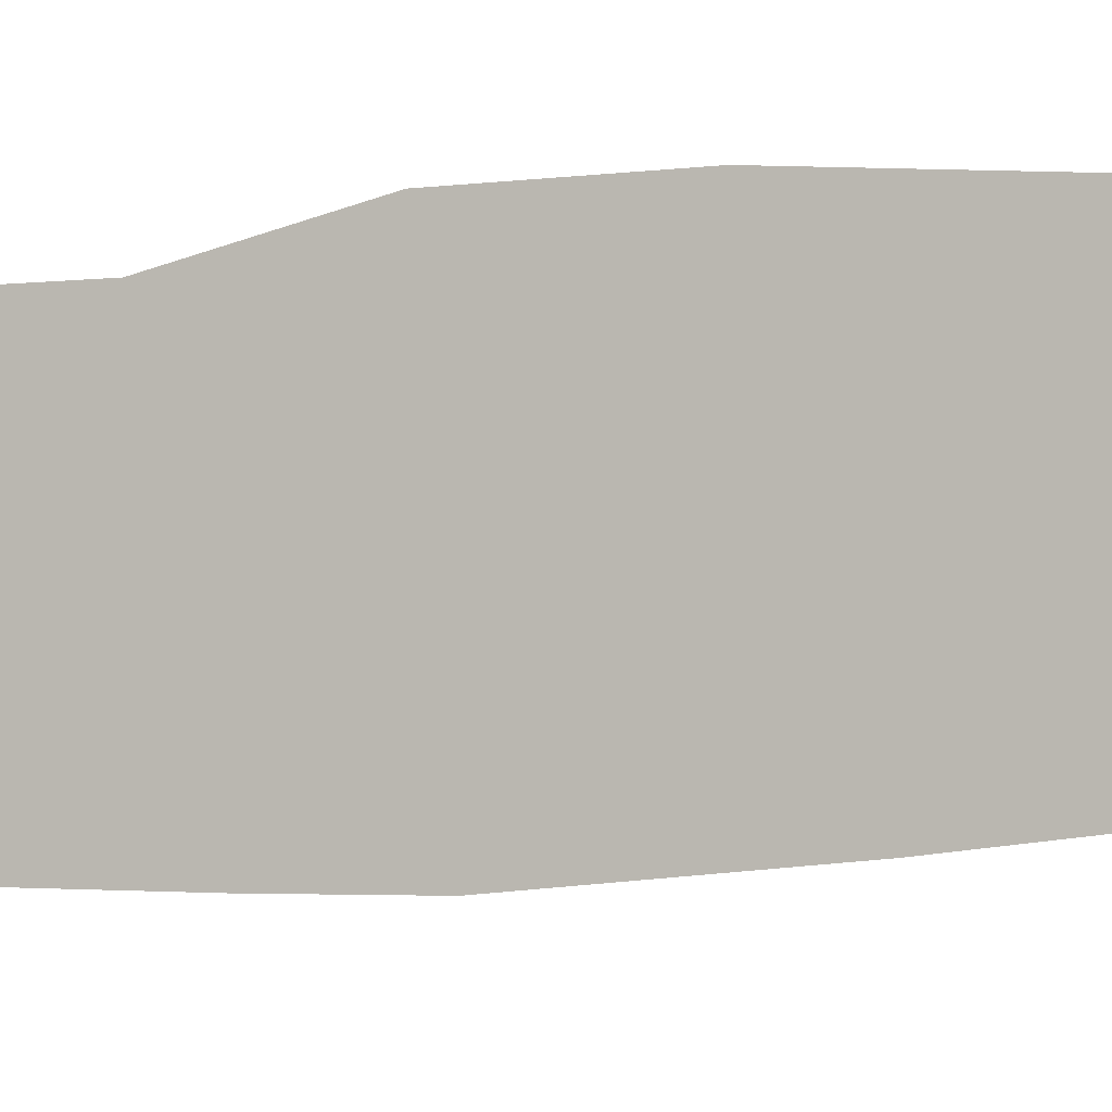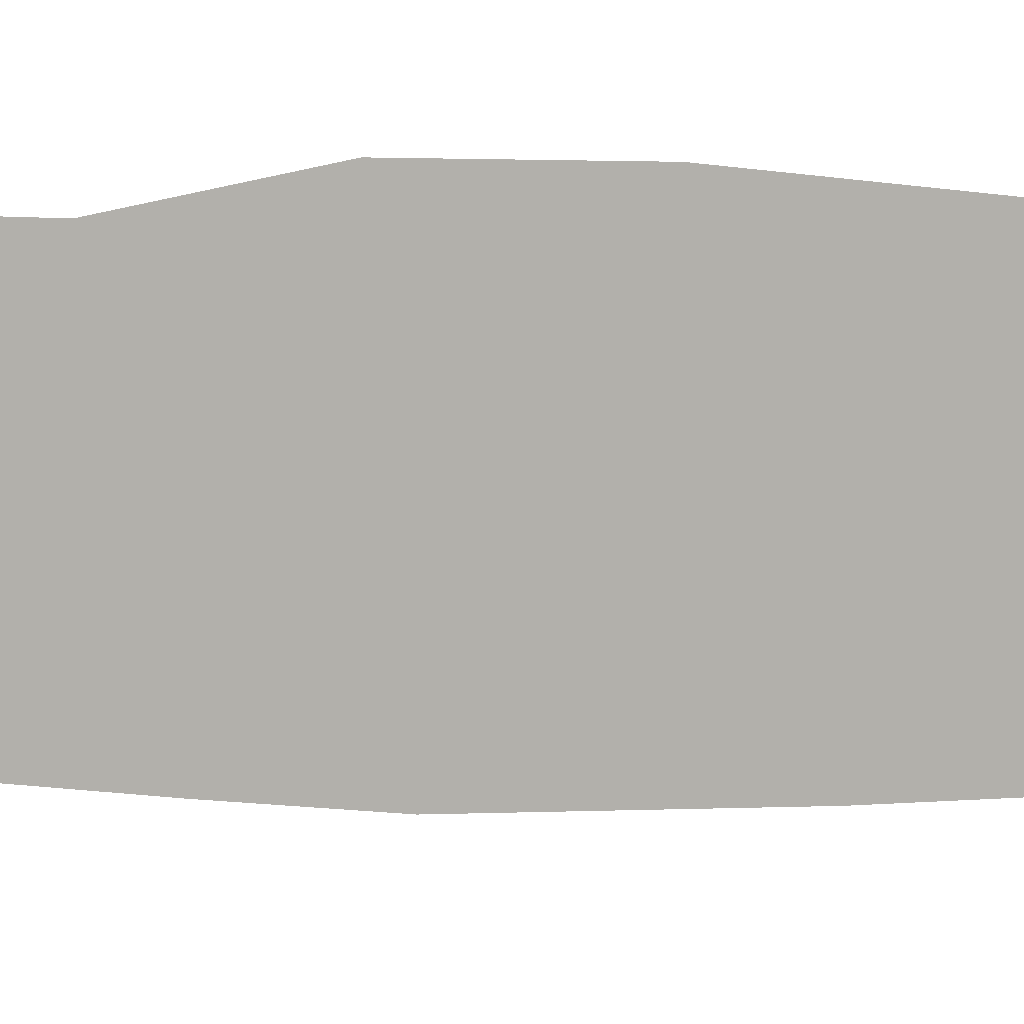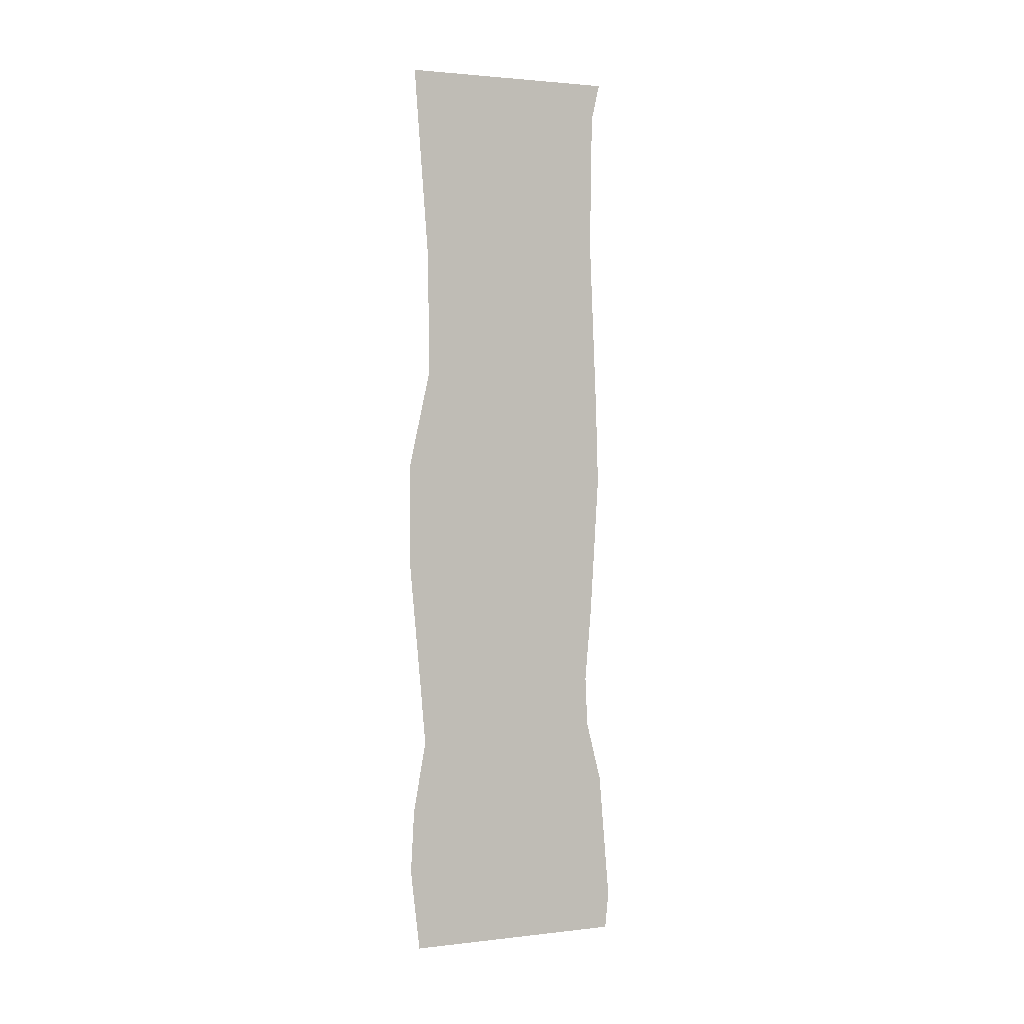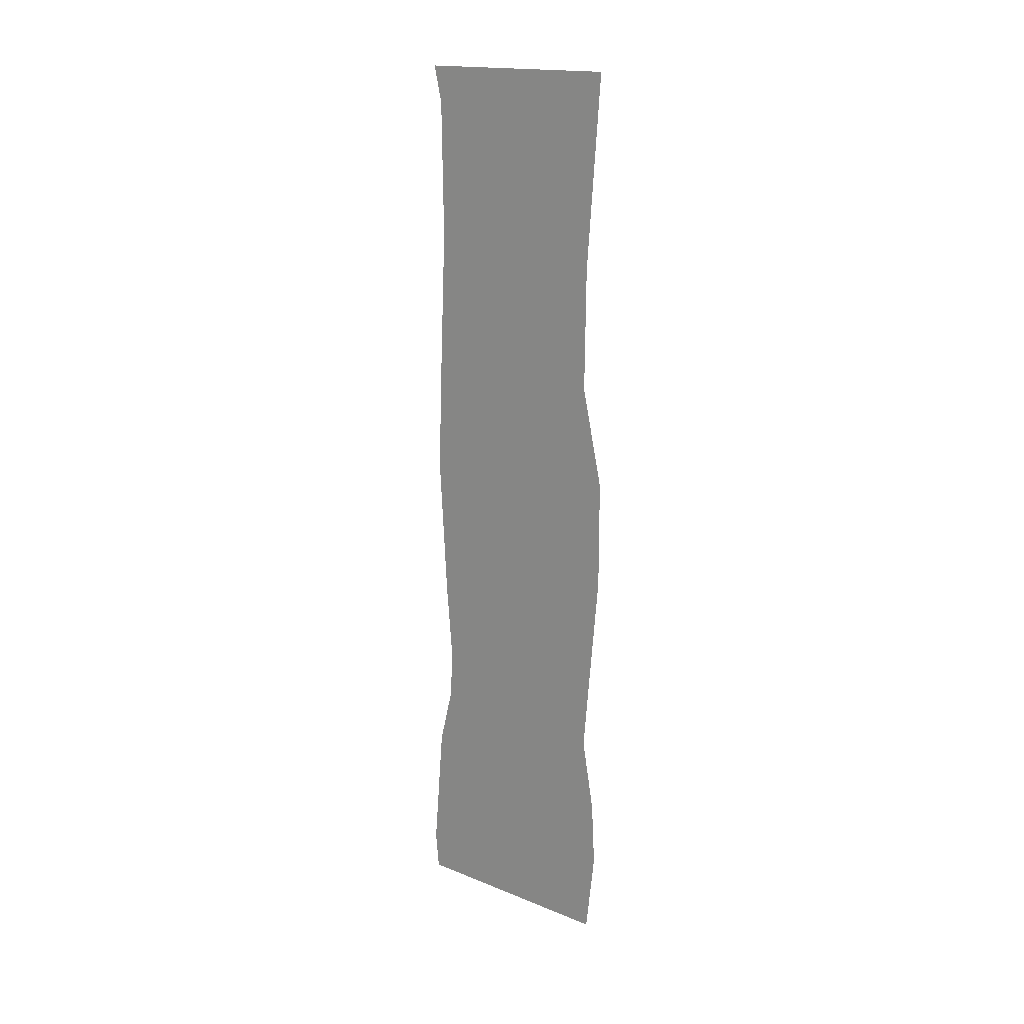
<metadata>
{"format":"obj","ext":"obj","renderer":"f3d","projection":"perspective","resolution":1024,"background":"white","views":[{"elev":-5.9,"azim":114.1,"up":"+Y"},{"elev":7.3,"azim":102.1,"up":"+Y"},{"elev":2.1,"azim":-112.4,"up":"+Z"},{"elev":17.2,"azim":128.7,"up":"+Z"}]}
</metadata>
<code>
o Plane.001
v 0 1.6 -5.25
v -0 1.6 -0.7835
v -0 1.6 0.6983
v 0 1.472 -6.4
v -0 1.516 6.4
v -0 1.32 3.744
v -0 1.302 2.058
v 0 1.449 -2.489
v 0 1.374 -3.373
v 0 1.55 -4.361
v 0 -1.6 -5.885
v -0 -1.415 6.4
v 0 -1.551 -6.4
v -0 -1.299 5.892
v 0 -1.449 -4.085
v 0 -1.24 -3.248
v 0 -1.208 -2.554
v 0 -1.295 -1.528
v 0 -1.411 0.4458
v -0 -1.379 1.527
v -0 -1.273 4.003
f 3 2 18 19
f 18 2 8 17
f 17 8 9 16
f 16 9 10 15
f 15 10 1 11
f 4 13 11 1
f 19 20 7 3
f 20 21 6 7
f 14 12 5
f 14 5 6 21

</code>
